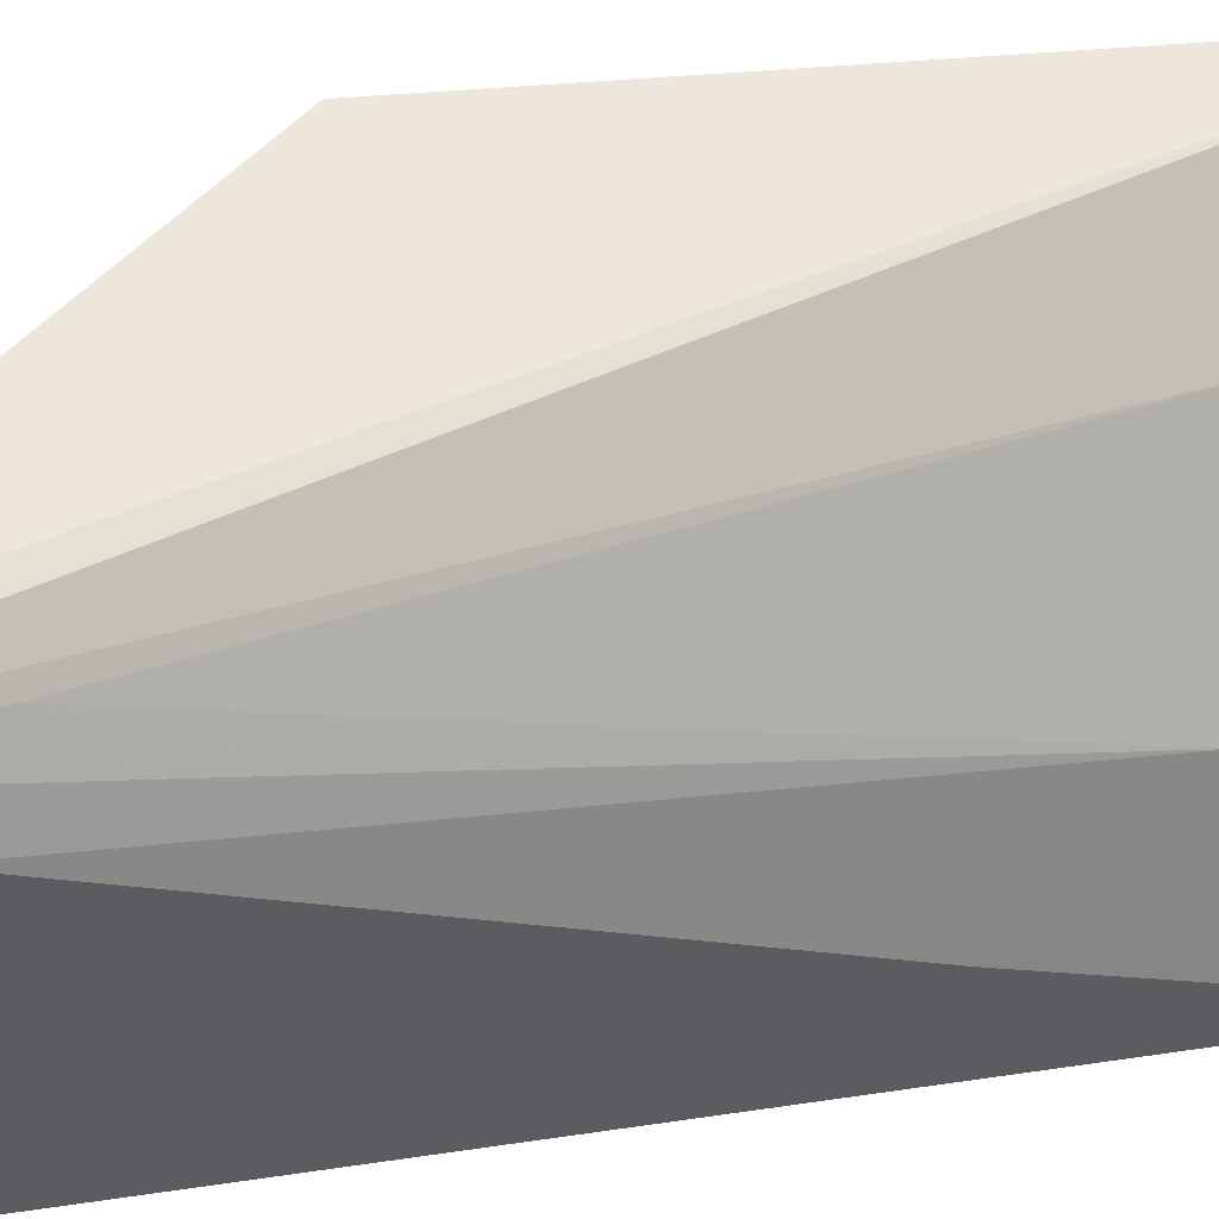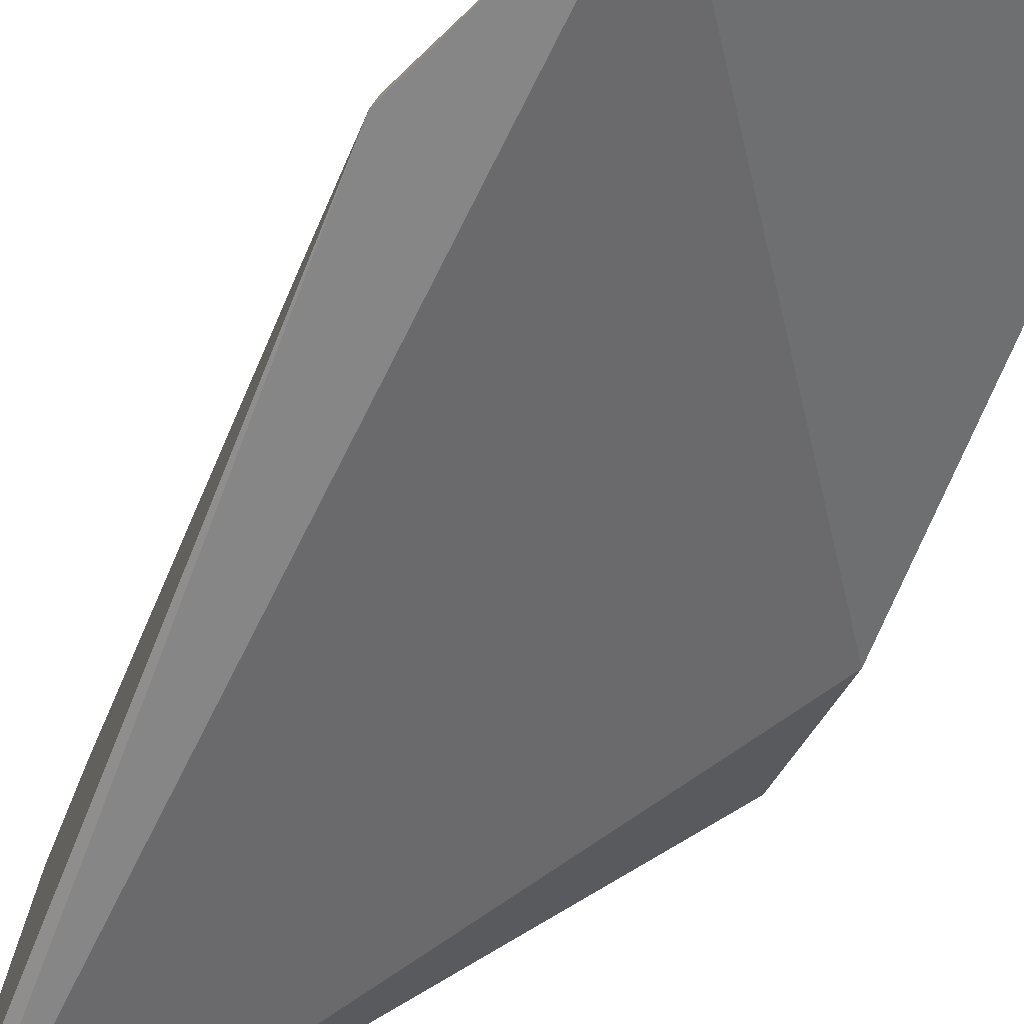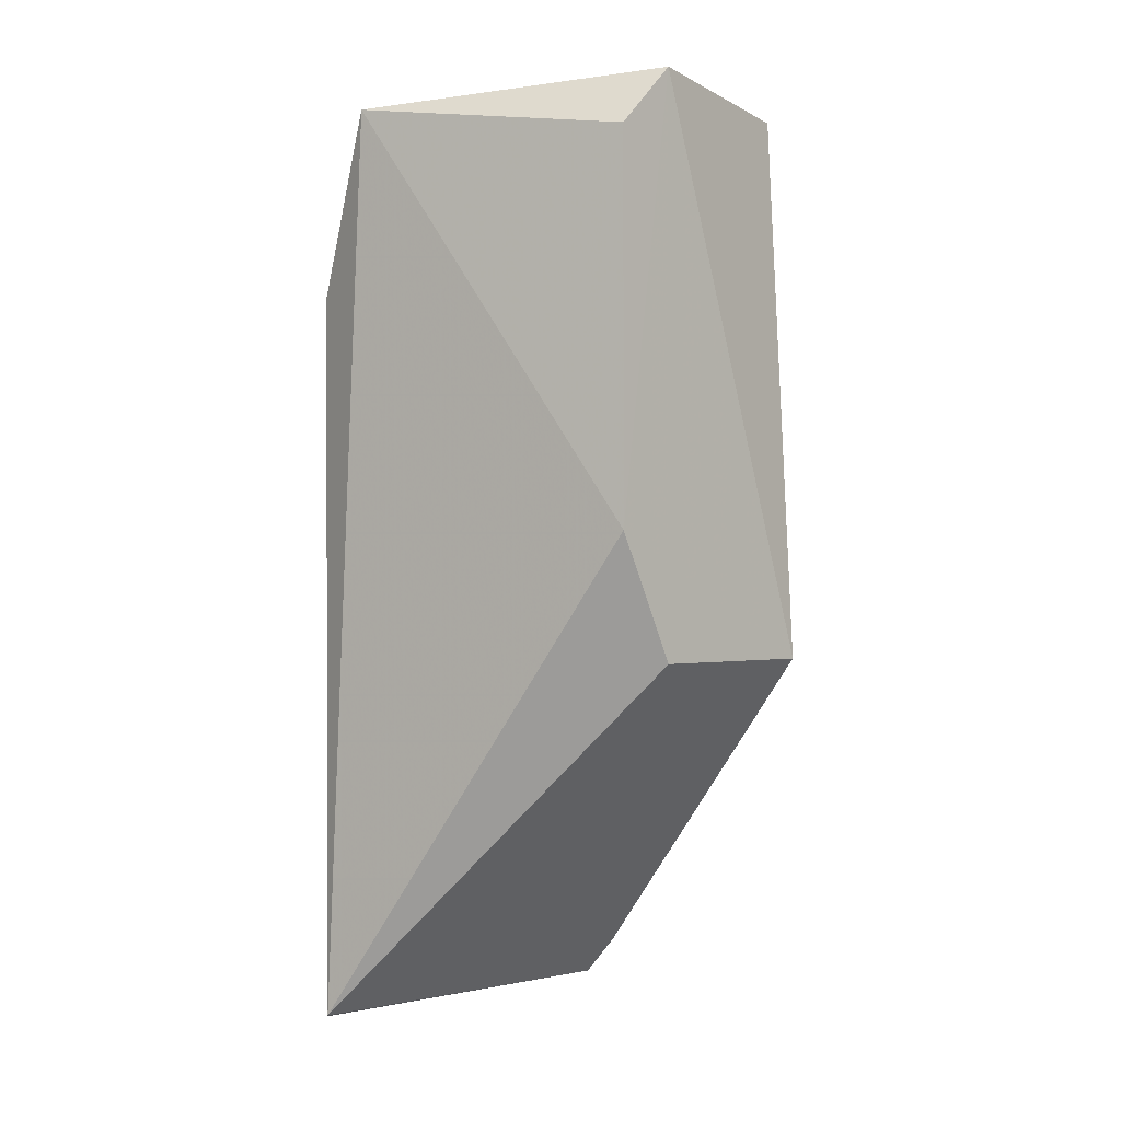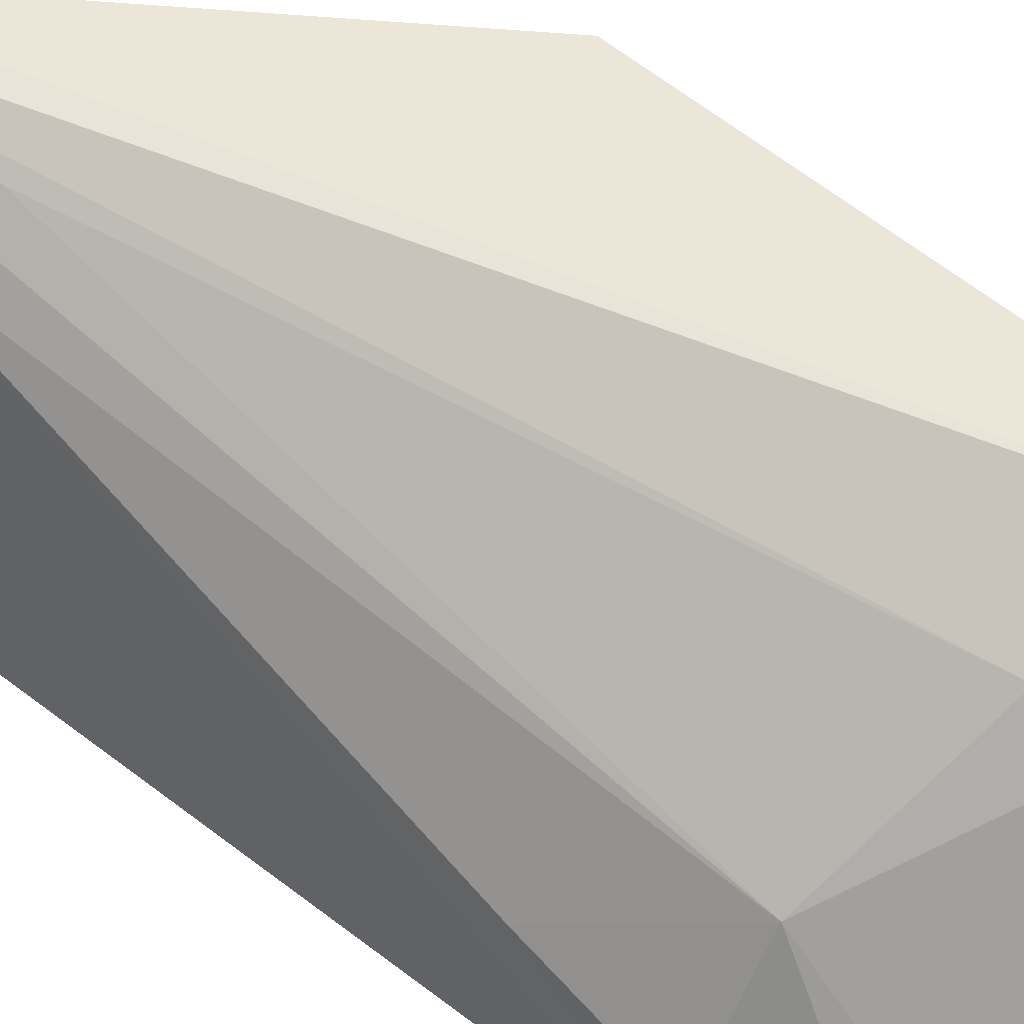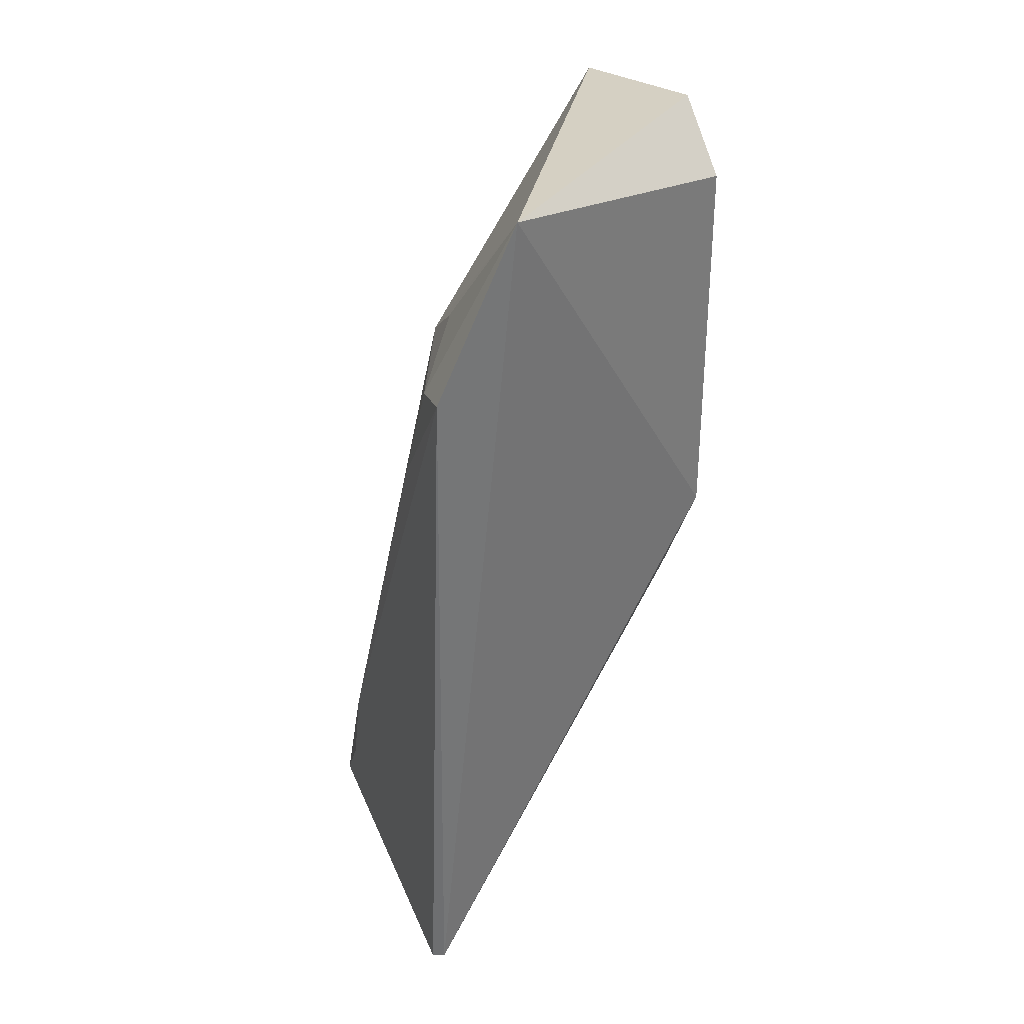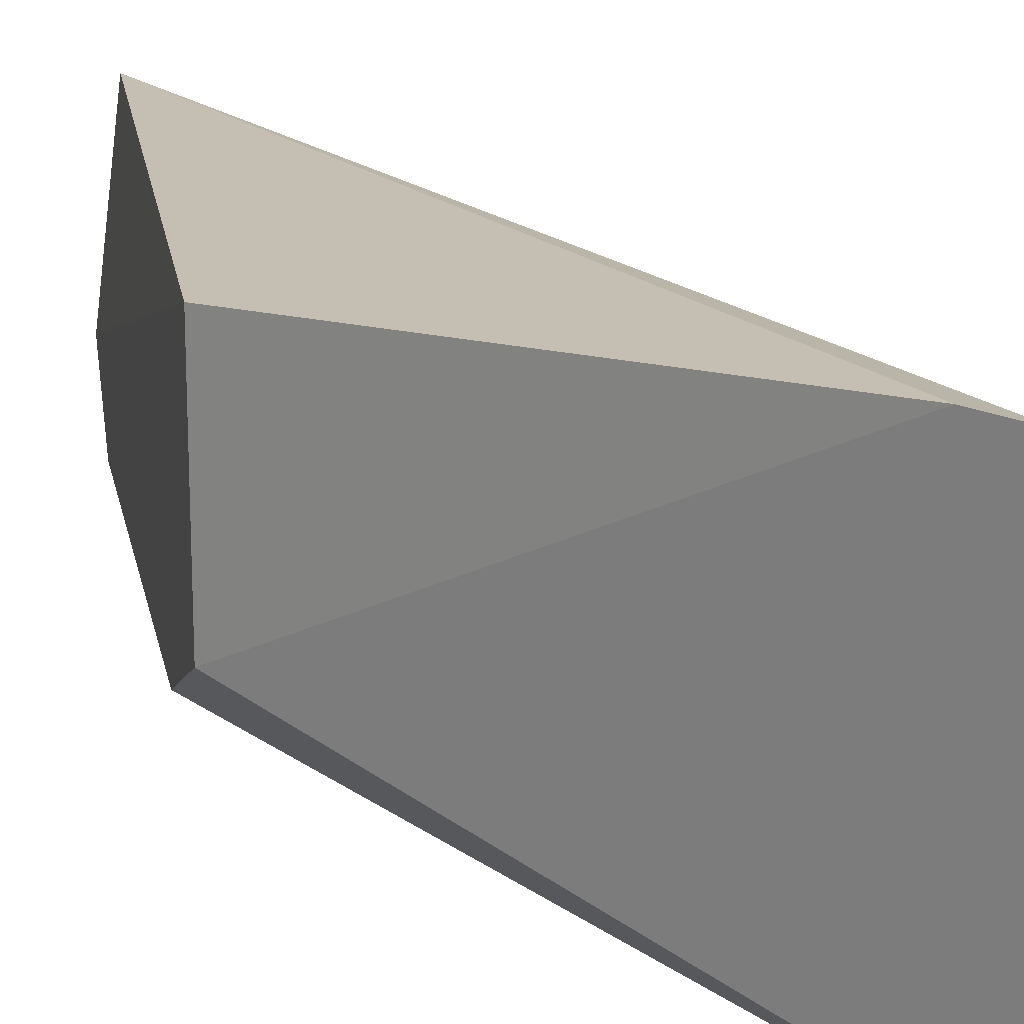
<metadata>
{"format":"obj","ext":"obj","renderer":"f3d","projection":"perspective","resolution":1024,"background":"white","views":[{"elev":57.4,"azim":-98.1,"up":"+Y"},{"elev":-60.6,"azim":-19.8,"up":"+Y"},{"elev":-0.5,"azim":44.7,"up":"+Z"},{"elev":48.7,"azim":-48.2,"up":"+Y"},{"elev":33.0,"azim":-26.1,"up":"+Z"},{"elev":19.8,"azim":169.4,"up":"+Y"}]}
</metadata>
<code>
v 0.8838 1.504 0.2681
v 0.8925 1.396 0.2501
v 0.8925 1.511 0.01976
v 0.7455 1.527 -0.1465
v 0.7361 1.361 0.1864
v 0.7338 1.364 -0.1467
v 0.762 1.528 -0.1288
v 0.8925 1.425 0.2788
v 0.7666 1.431 0.1851
v 0.8927 1.396 0.07729
v 0.729 1.368 -0.1485
v 0.8925 1.425 0.01971
v 0.7707 1.354 0.2682
v 0.8239 1.48 0.2061
v 0.7389 1.405 0.1283
v 0.7396 1.383 0.1812
v 0.762 1.51 -0.05084
v 0.7409 1.493 -0.07178
v 0.7615 1.403 0.206
v 0.7406 1.501 -0.1131
f 7 1 3
f 7 4 1
f 8 3 1
f 10 8 2
f 10 3 8
f 11 6 5
f 11 4 6
f 12 6 4
f 12 4 7
f 12 7 3
f 12 10 6
f 12 3 10
f 13 2 8
f 13 10 2
f 13 5 6
f 13 6 10
f 13 8 1
f 13 1 9
f 14 9 1
f 14 1 4
f 16 5 13
f 16 15 5
f 16 9 15
f 17 14 4
f 17 4 9
f 17 9 14
f 18 15 9
f 18 9 4
f 18 5 15
f 19 16 13
f 19 13 9
f 19 9 16
f 20 18 4
f 20 4 11
f 20 11 5
f 20 5 18

</code>
